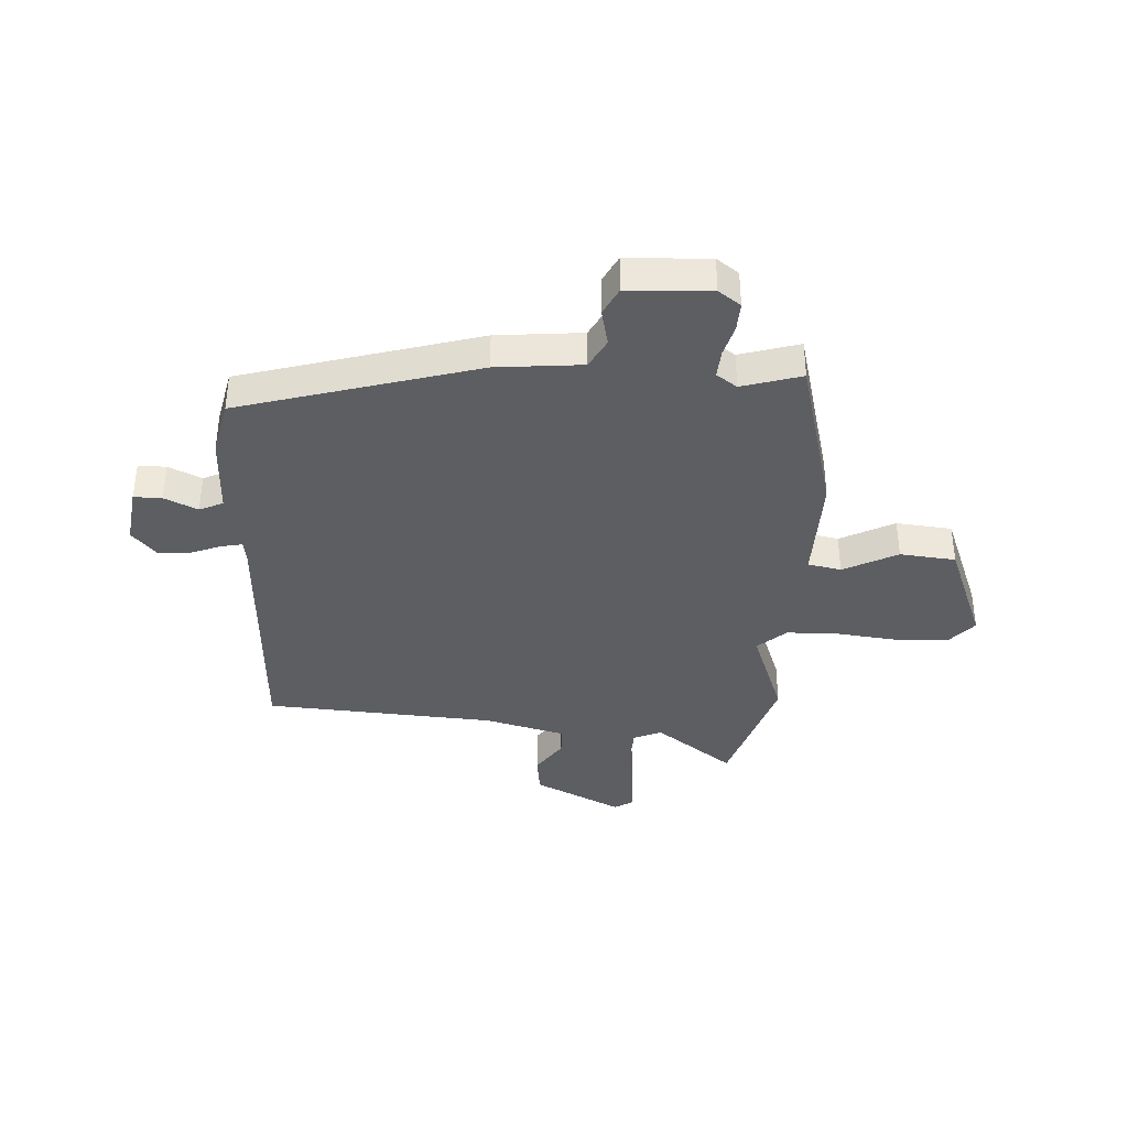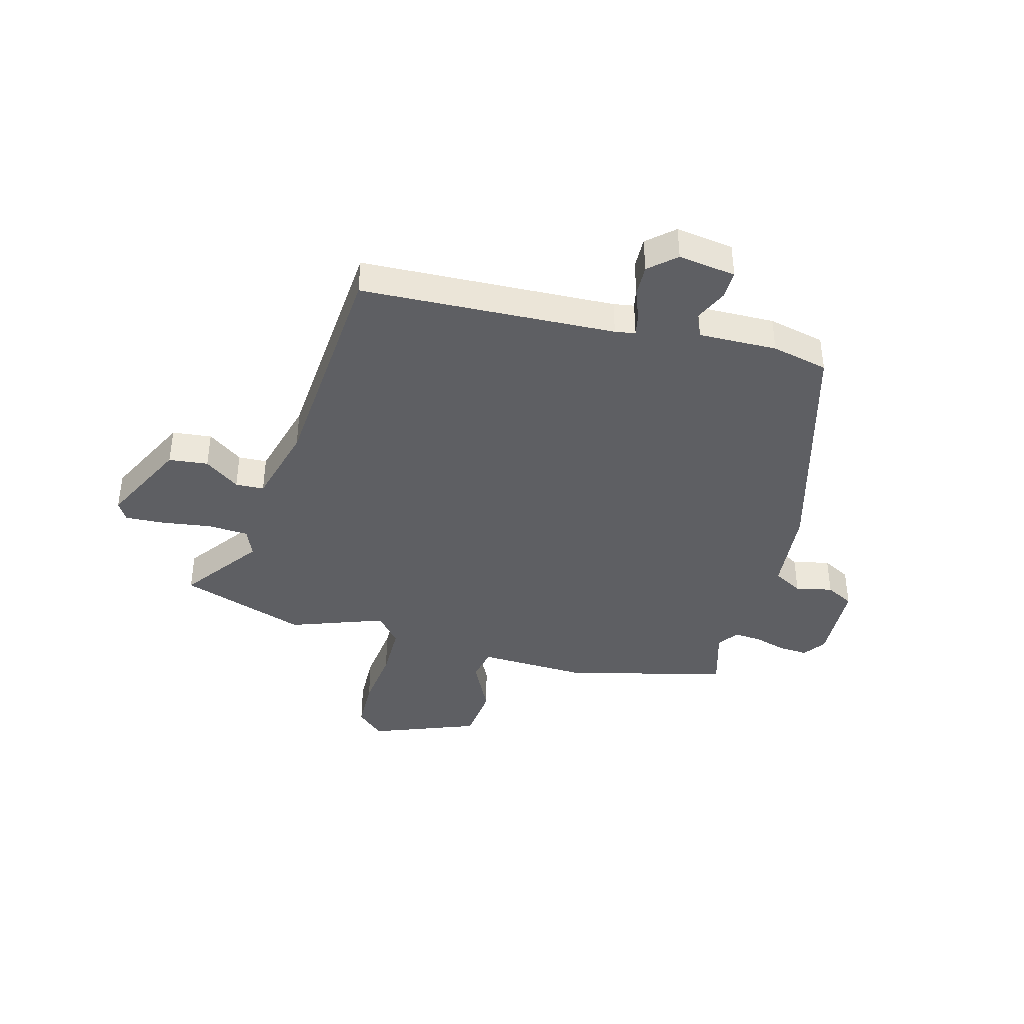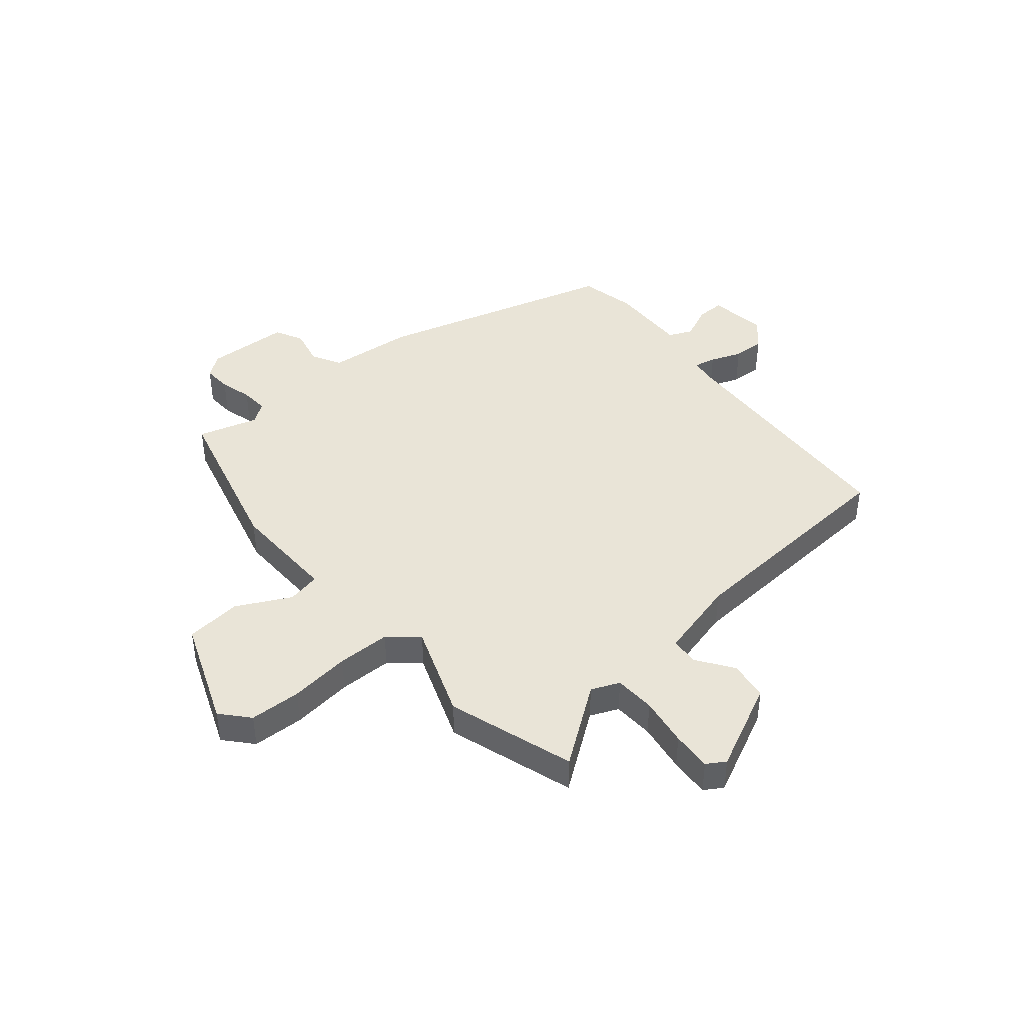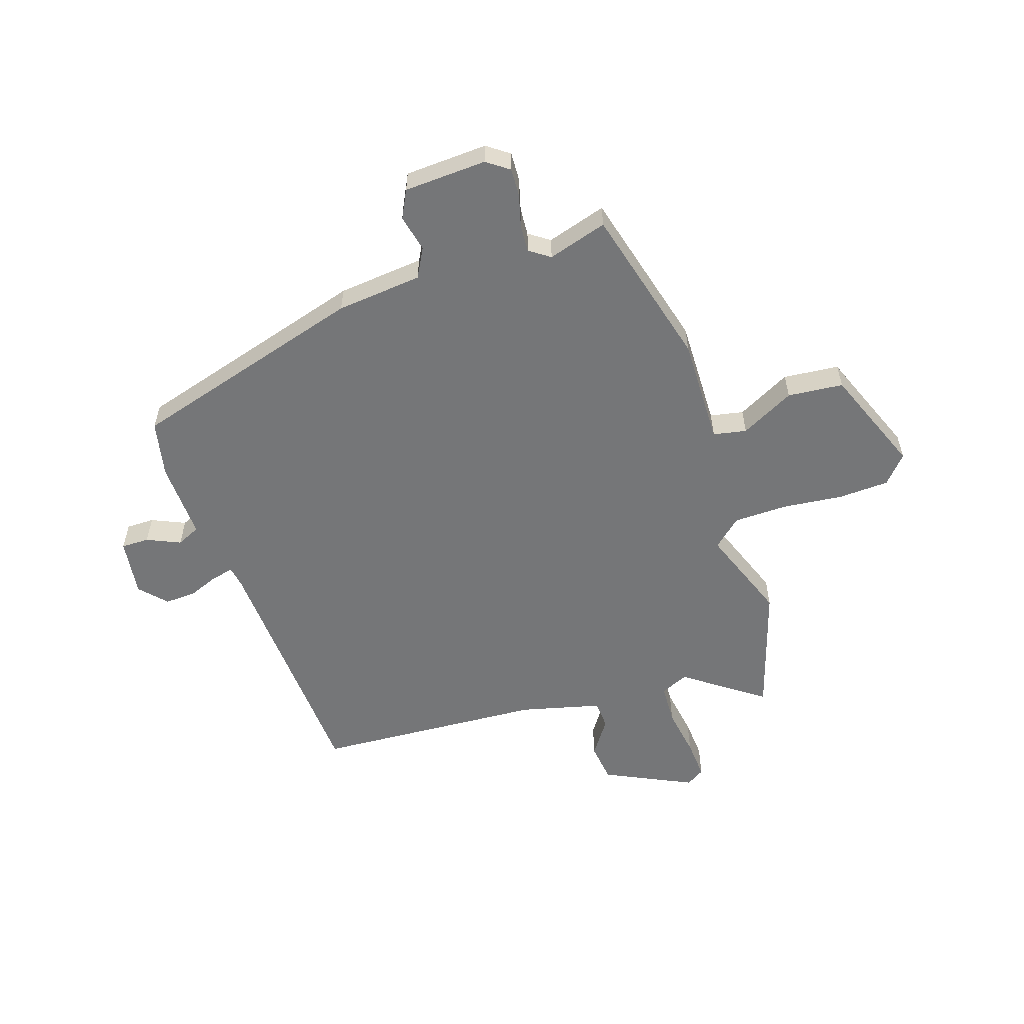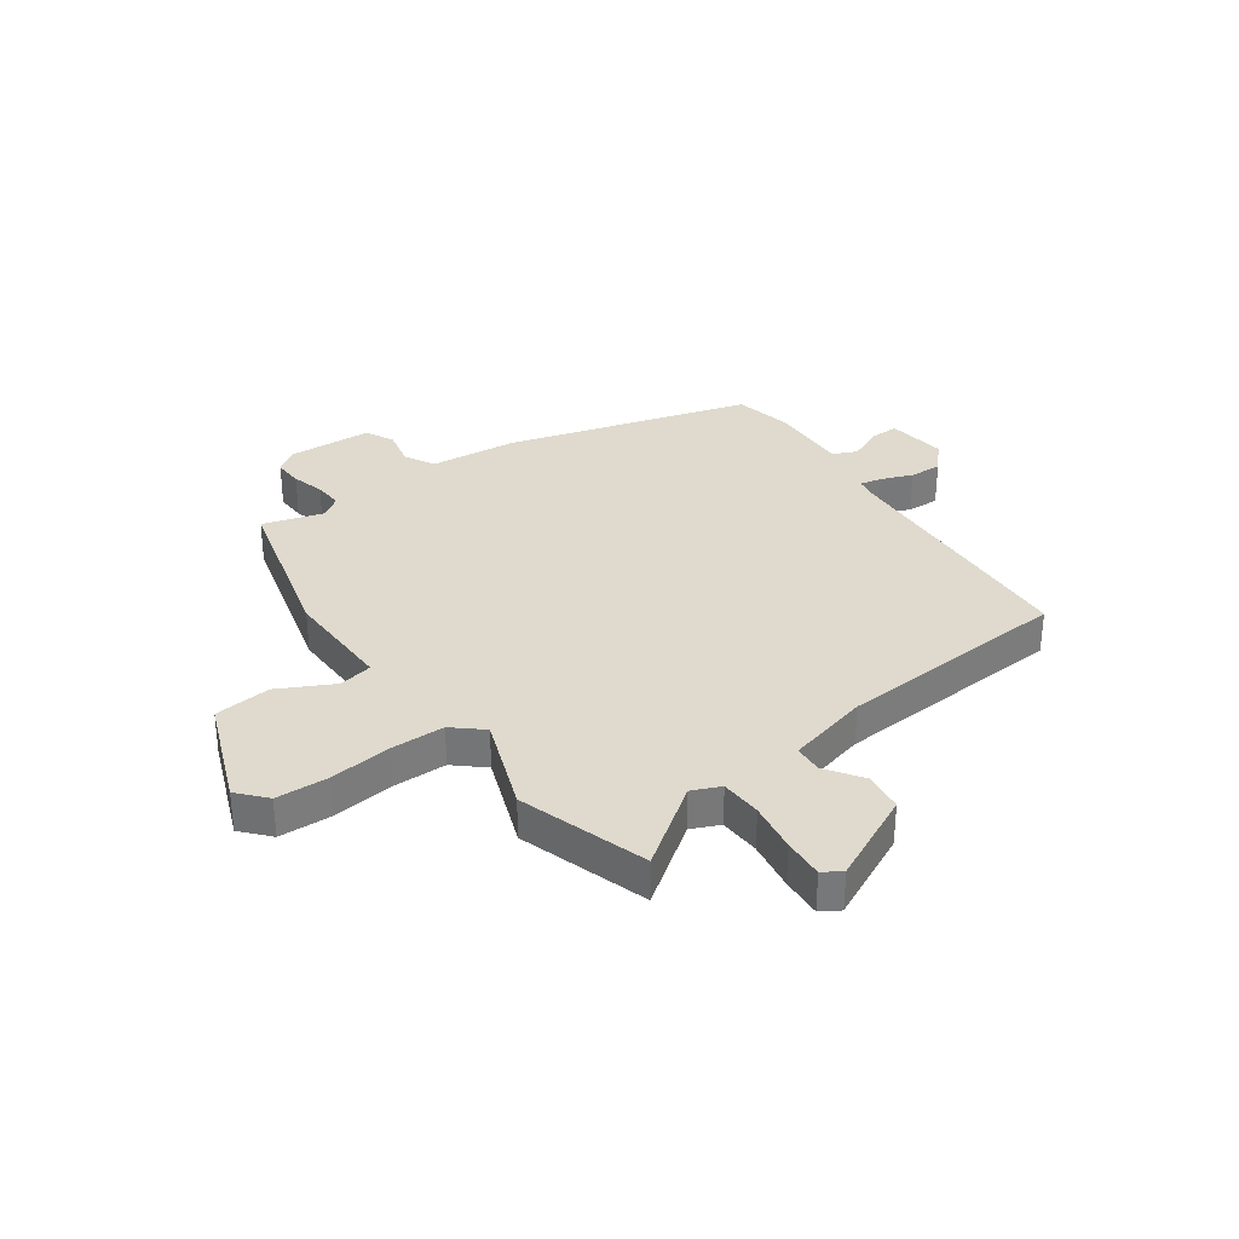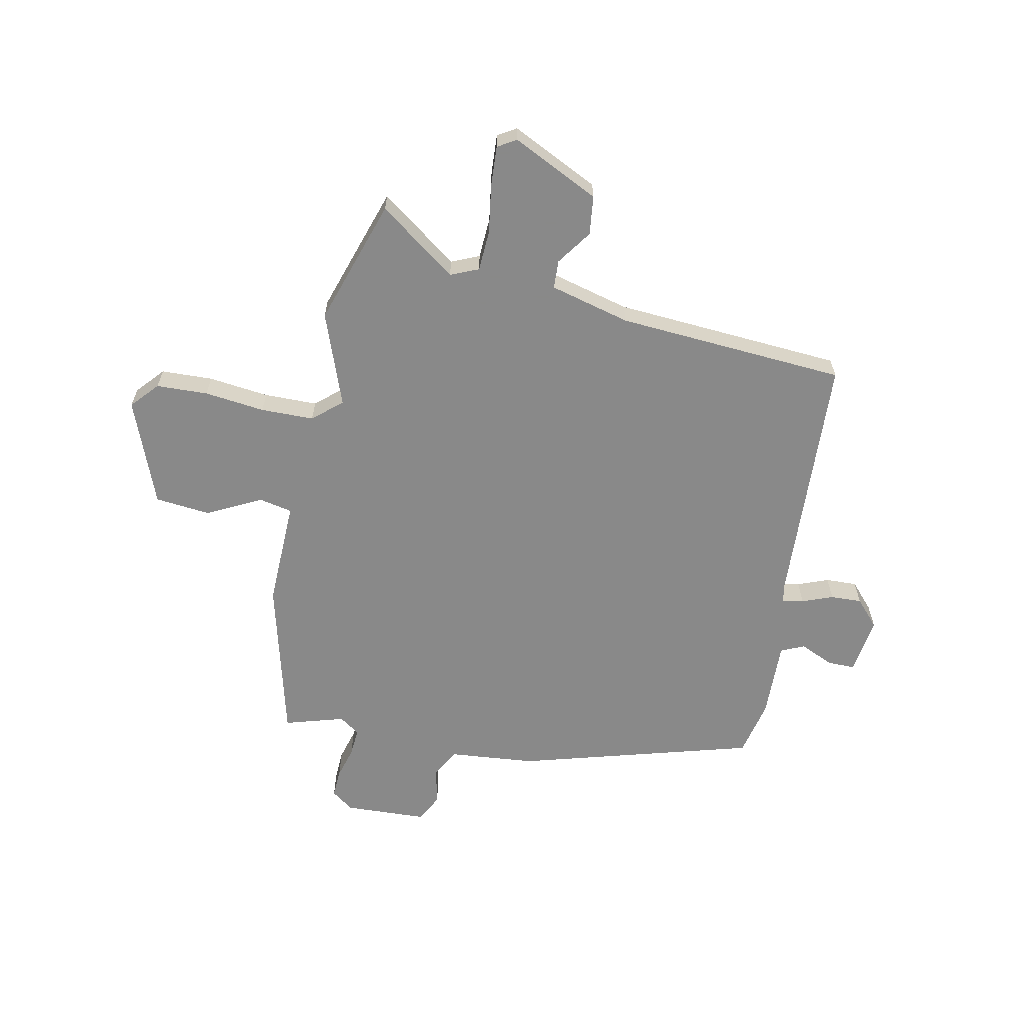
<metadata>
{"format":"obj","ext":"obj","renderer":"f3d","projection":"perspective","resolution":1024,"background":"white","views":[{"elev":-38.1,"azim":-96.0,"up":"+Y"},{"elev":-40.6,"azim":161.6,"up":"+Y"},{"elev":42.9,"azim":47.2,"up":"+Y"},{"elev":-56.8,"azim":-74.3,"up":"+Y"},{"elev":32.9,"azim":51.9,"up":"+Y"},{"elev":-63.0,"azim":75.5,"up":"+Y"}]}
</metadata>
<code>
v 0.513 0.07 -0.425
v 0.059 0.07 -0.471
v 0.023 0.07 -0.479
v 0.033 0.07 -0.517
v 0.057 0.07 -0.571
v 0.062 0.07 -0.627
v 0.017 0.07 -0.672
v -0.087 0.07 -0.663
v -0.089 0.07 -0.613
v -0.065 0.07 -0.552
v -0.086 0.07 -0.511
v -0.226 0.07 -0.522
v -0.328 0.07 -0.505
v -0.47 0.07 -0.087
v -0.492 0.07 0.066
v -0.546 0.07 0.092
v -0.611 0.07 0.074
v -0.662 0.07 0.097
v -0.676 0.07 0.245
v -0.649 0.07 0.286
v -0.598 0.07 0.286
v -0.54 0.07 0.273
v -0.49 0.07 0.272
v -0.466 0.07 0.31
v -0.503 0.07 0.415
v -0.217 0.07 0.504
v -0.024 0.07 0.509
v -0.015 0.07 0.569
v -0.069 0.07 0.663
v -0.064 0.07 0.763
v 0.121 0.07 0.846
v 0.172 0.07 0.805
v 0.18 0.07 0.713
v 0.173 0.07 0.604
v 0.179 0.07 0.509
v 0.226 0.07 0.46
v 0.39 0.07 0.53
v 0.62 0.07 0.468
v 0.526 0.07 0.324
v 0.55 0.07 0.275
v 0.623 0.07 0.275
v 0.711 0.07 0.293
v 0.782 0.07 0.301
v 0.804 0.07 0.269
v 0.736 0.07 0.109
v 0.666 0.07 0.097
v 0.601 0.07 0.138
v 0.55 0.07 0.133
v 0.52 0.07 -0.013
v 0.513 0 -0.425
v 0.059 0 -0.471
v 0.023 0 -0.479
v 0.033 0 -0.517
v 0.057 0 -0.571
v 0.062 0 -0.627
v 0.017 0 -0.672
v -0.087 0 -0.663
v -0.089 0 -0.613
v -0.065 0 -0.552
v -0.086 0 -0.511
v -0.226 0 -0.522
v -0.328 0 -0.505
v -0.47 0 -0.087
v -0.492 0 0.066
v -0.546 0 0.092
v -0.611 0 0.074
v -0.662 0 0.097
v -0.676 0 0.245
v -0.649 0 0.286
v -0.598 0 0.286
v -0.54 0 0.273
v -0.49 0 0.272
v -0.466 0 0.31
v -0.503 0 0.415
v -0.217 0 0.504
v -0.024 0 0.509
v -0.015 0 0.569
v -0.069 0 0.663
v -0.064 0 0.763
v 0.121 0 0.846
v 0.172 0 0.805
v 0.18 0 0.713
v 0.173 0 0.604
v 0.179 0 0.509
v 0.226 0 0.46
v 0.39 0 0.53
v 0.62 0 0.468
v 0.526 0 0.324
v 0.55 0 0.275
v 0.623 0 0.275
v 0.711 0 0.293
v 0.782 0 0.301
v 0.804 0 0.269
v 0.736 0 0.109
v 0.666 0 0.097
v 0.601 0 0.138
v 0.55 0 0.133
v 0.52 0 -0.013
f 44 45 46 47
f 44 47 48
f 41 42 43 44
f 40 41 44 48
f 39 40 48 49
f 36 37 38 39
f 31 32 33 34
f 31 34 35
f 28 29 30 31
f 27 28 31 35
f 24 25 26 27
f 23 24 27 35
f 19 20 21 22
f 19 22 23
f 16 17 18 19
f 15 16 19 23
f 11 12 13 14
f 11 14 15 23
f 7 8 9 10
f 7 10 11
f 4 5 6 7
f 3 4 7 11
f 49 1 2
f 36 39 49 2
f 3 11 23 35
f 2 3 35 36
f 96 95 94 93
f 97 96 93
f 93 92 91 90
f 97 93 90 89
f 98 97 89 88
f 88 87 86 85
f 83 82 81 80
f 84 83 80
f 80 79 78 77
f 84 80 77 76
f 76 75 74 73
f 84 76 73 72
f 71 70 69 68
f 72 71 68
f 68 67 66 65
f 72 68 65 64
f 63 62 61 60
f 72 64 63 60
f 59 58 57 56
f 60 59 56
f 56 55 54 53
f 60 56 53 52
f 51 50 98
f 51 98 88 85
f 84 72 60 52
f 85 84 52 51
f 1 50 51 2
f 2 51 52 3
f 3 52 53 4
f 4 53 54 5
f 5 54 55 6
f 6 55 56 7
f 7 56 57 8
f 8 57 58 9
f 9 58 59 10
f 10 59 60 11
f 11 60 61 12
f 12 61 62 13
f 13 62 63 14
f 14 63 64 15
f 15 64 65 16
f 16 65 66 17
f 17 66 67 18
f 18 67 68 19
f 19 68 69 20
f 20 69 70 21
f 21 70 71 22
f 22 71 72 23
f 23 72 73 24
f 24 73 74 25
f 25 74 75 26
f 26 75 76 27
f 27 76 77 28
f 28 77 78 29
f 29 78 79 30
f 30 79 80 31
f 31 80 81 32
f 32 81 82 33
f 33 82 83 34
f 34 83 84 35
f 35 84 85 36
f 36 85 86 37
f 37 86 87 38
f 38 87 88 39
f 39 88 89 40
f 40 89 90 41
f 41 90 91 42
f 42 91 92 43
f 43 92 93 44
f 44 93 94 45
f 45 94 95 46
f 46 95 96 47
f 47 96 97 48
f 48 97 98 49
f 49 98 50 1

</code>
